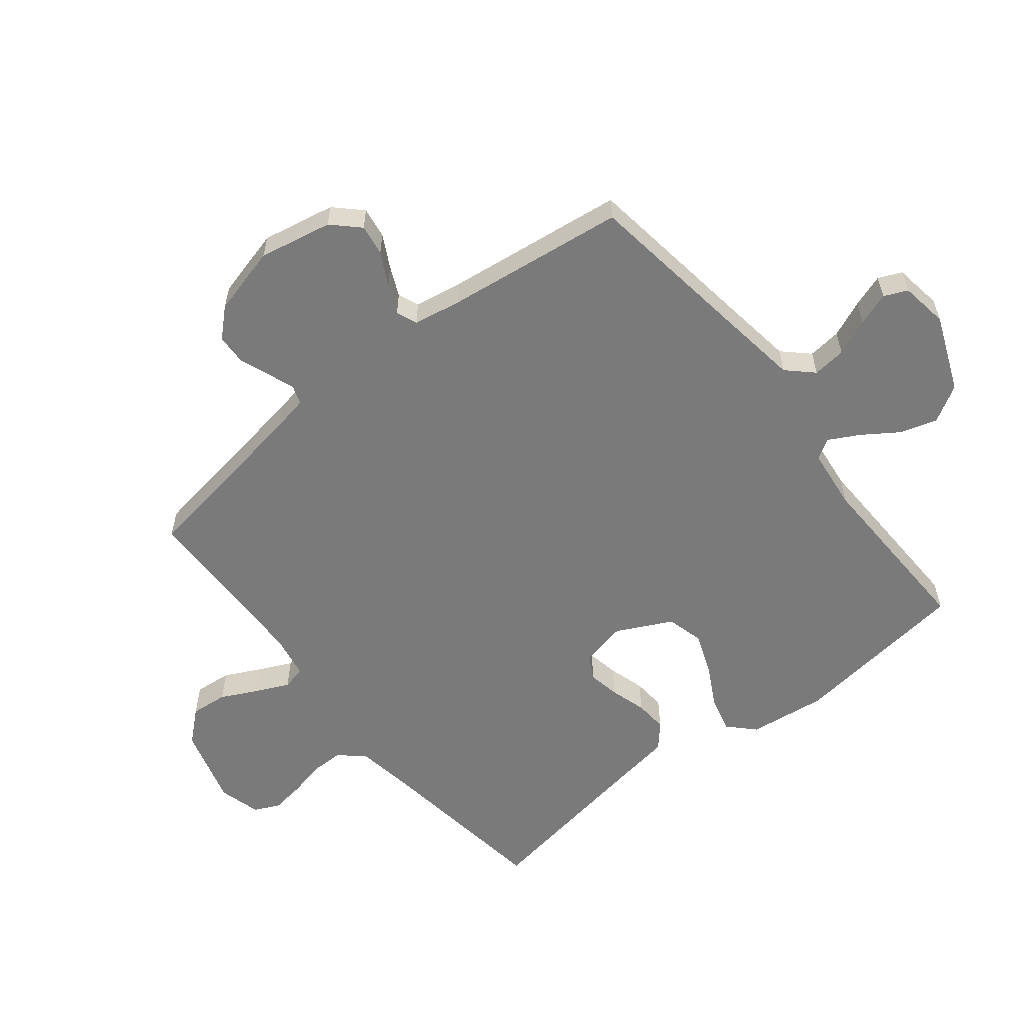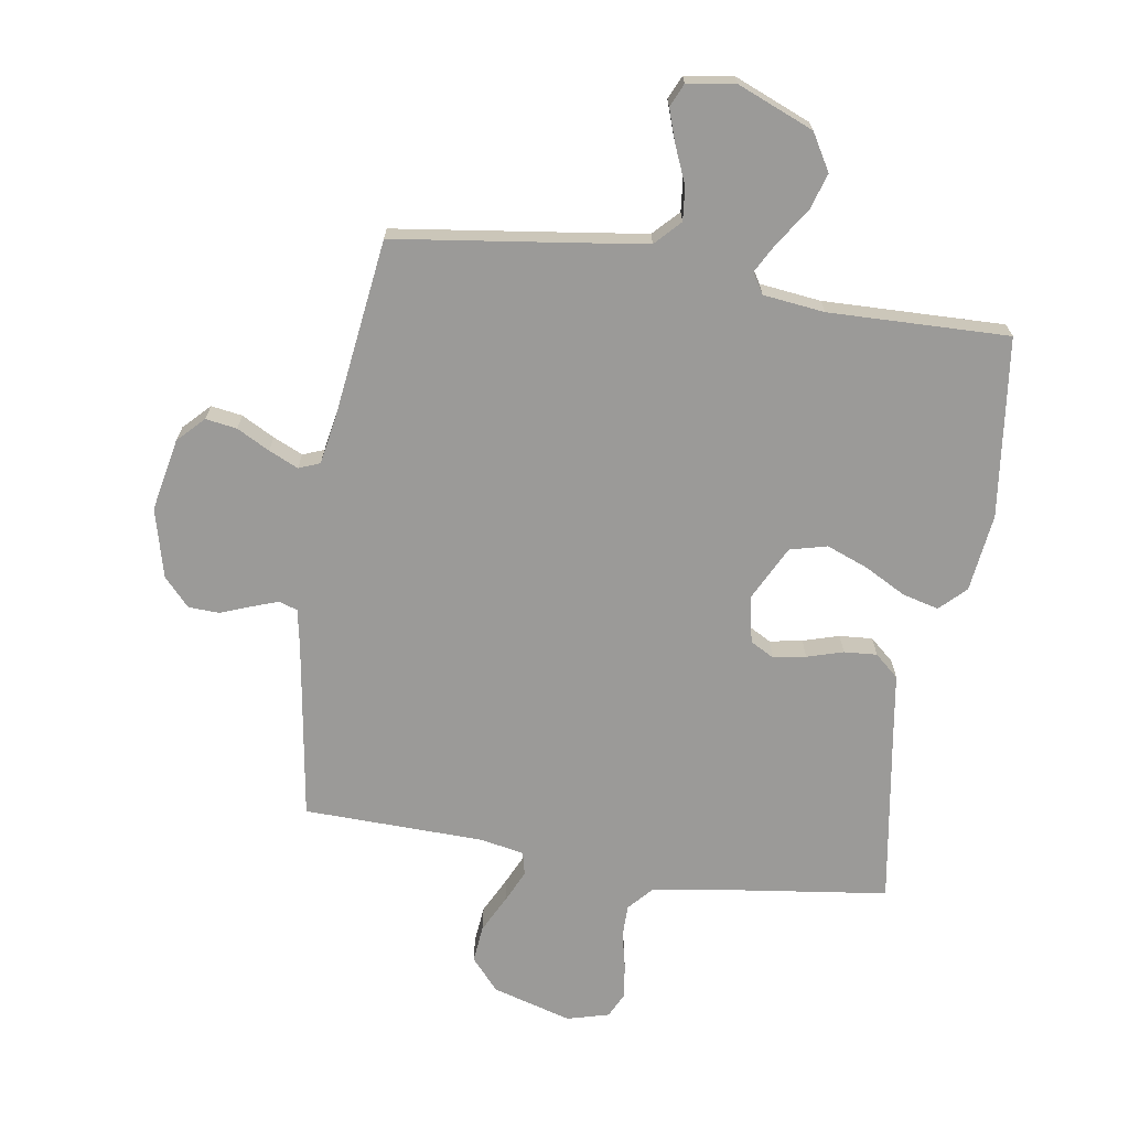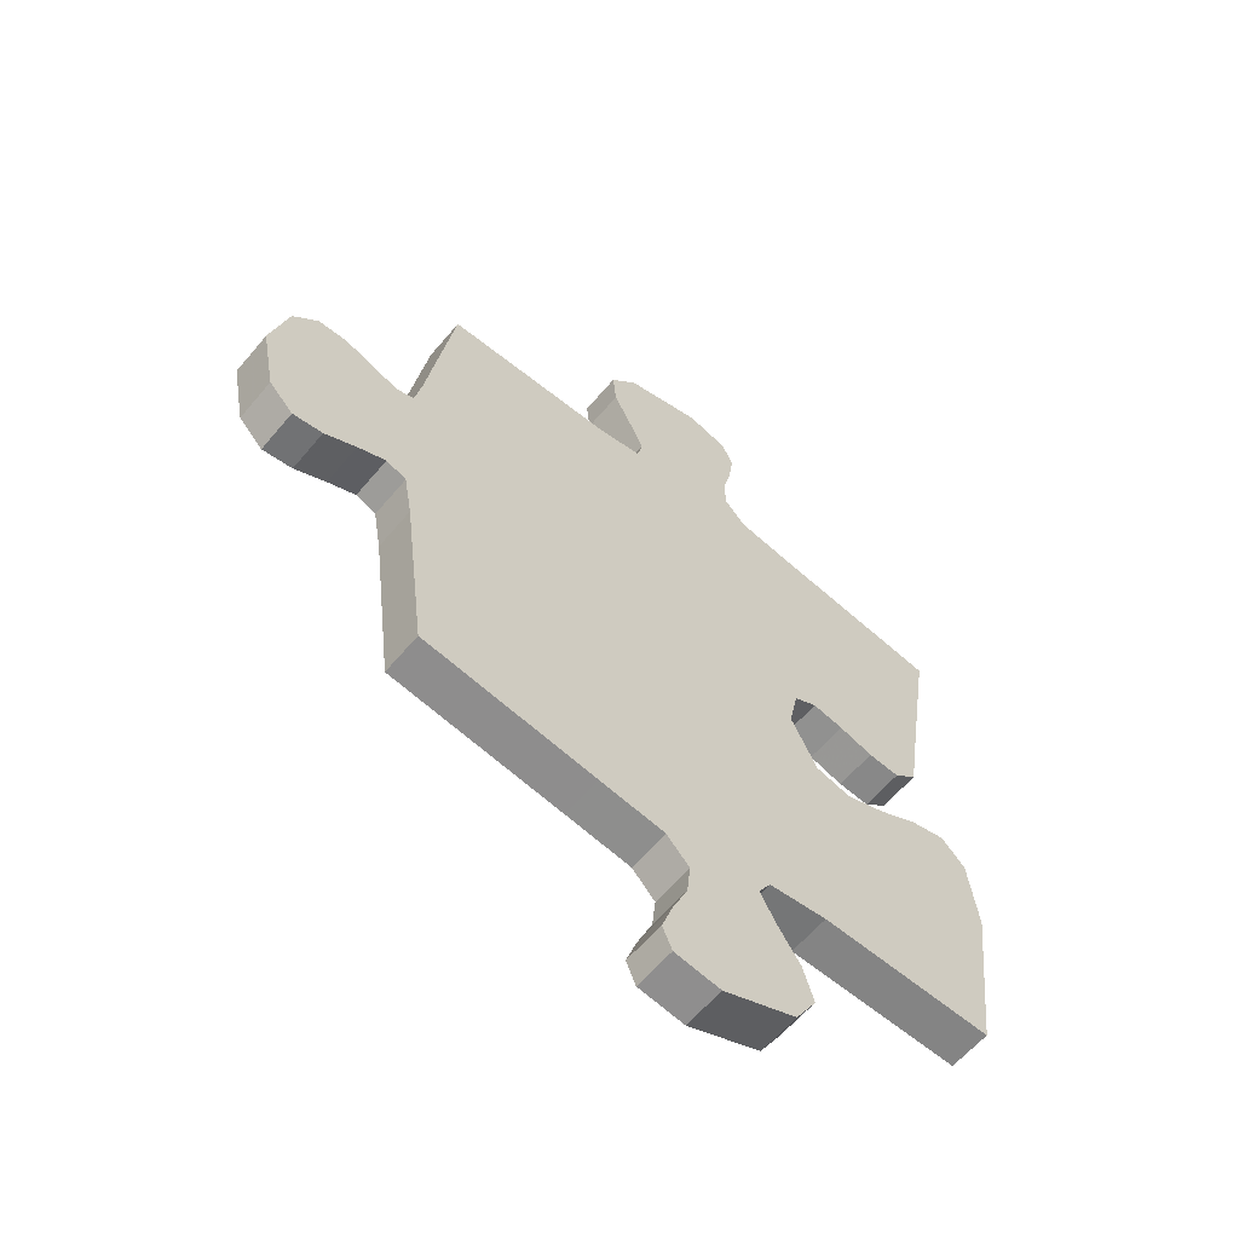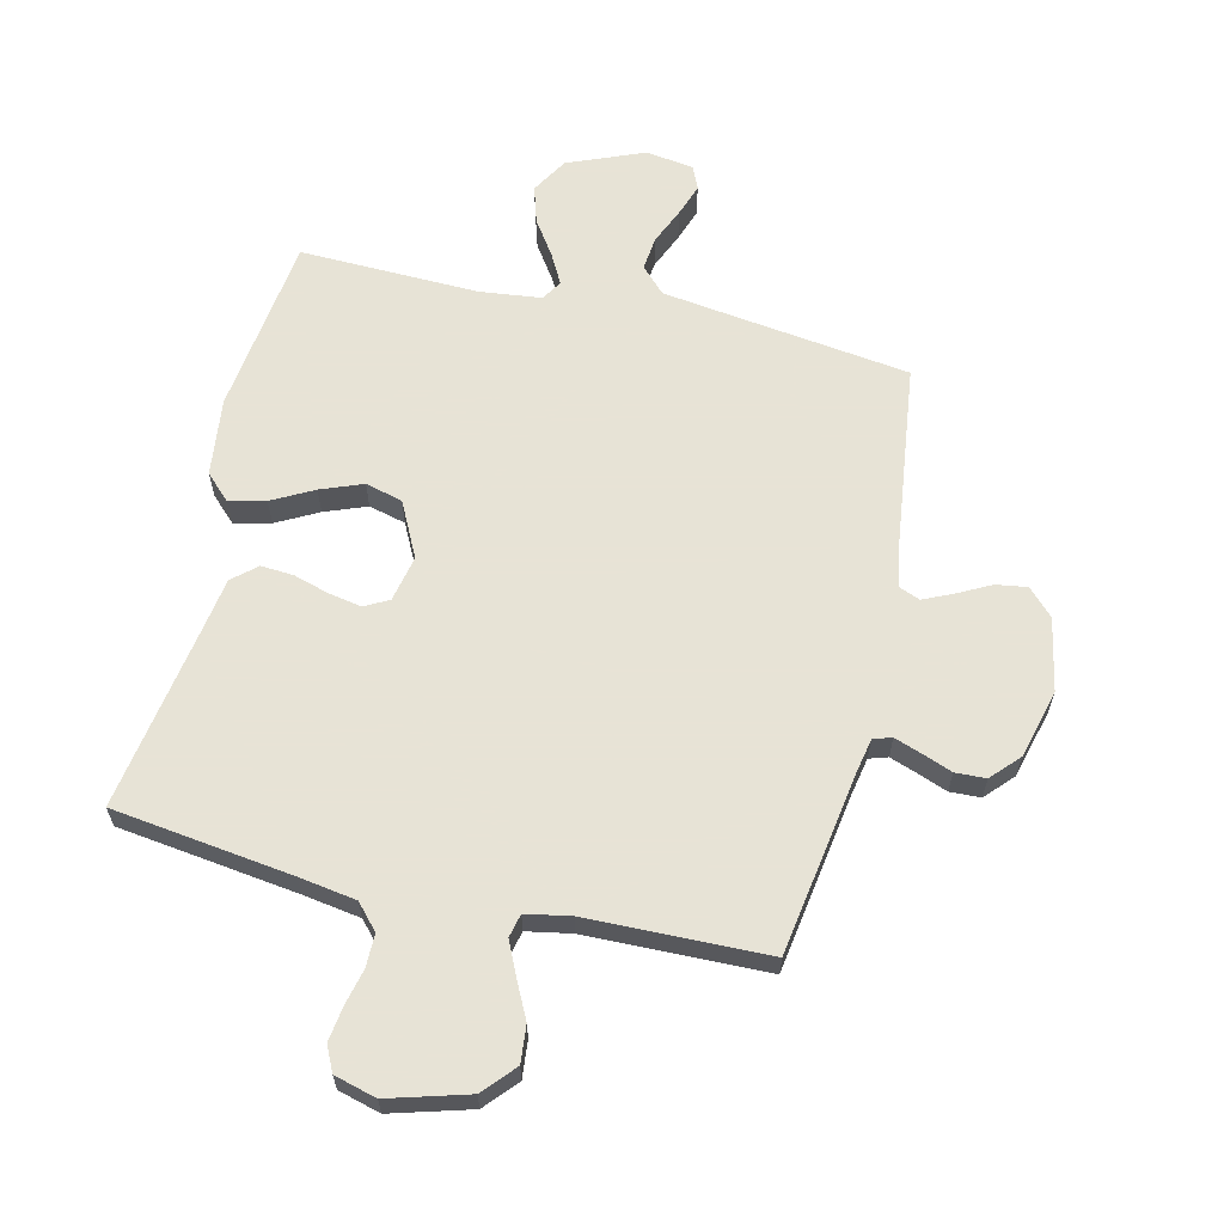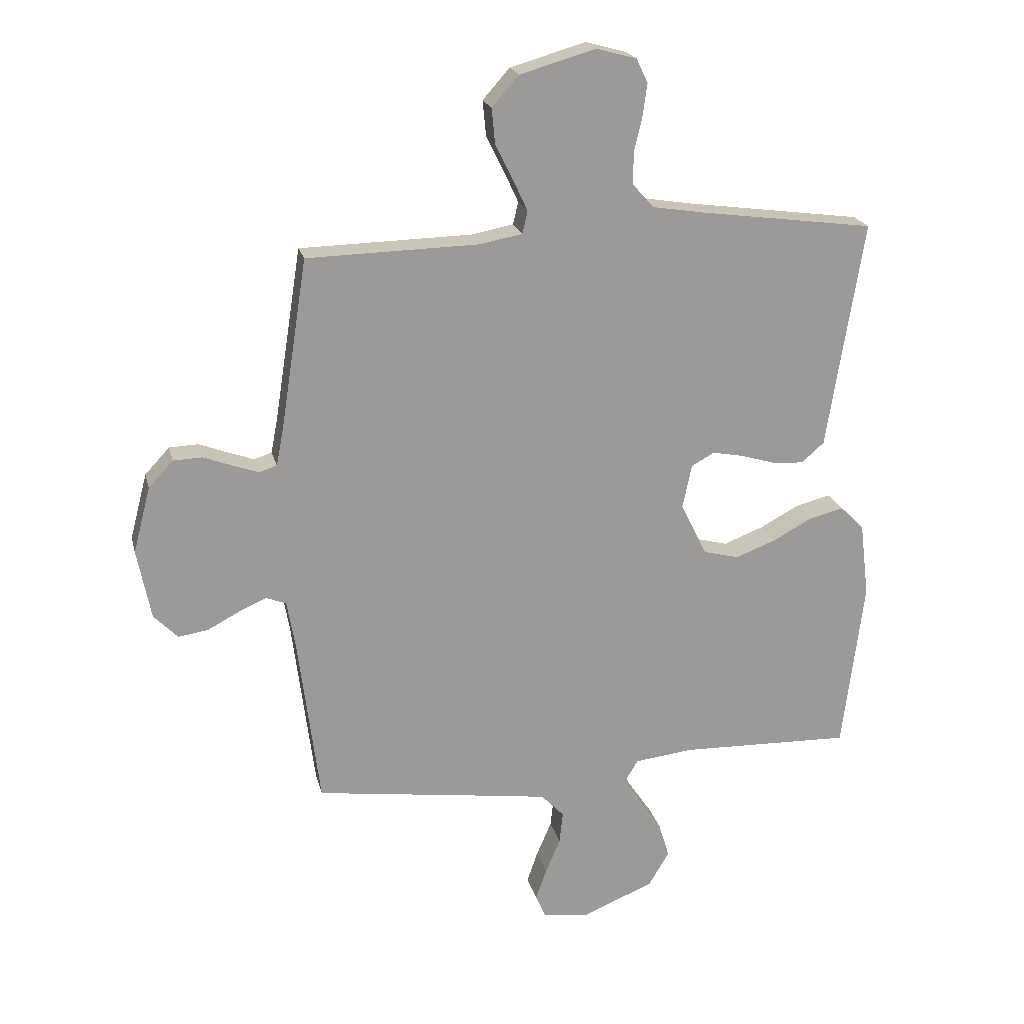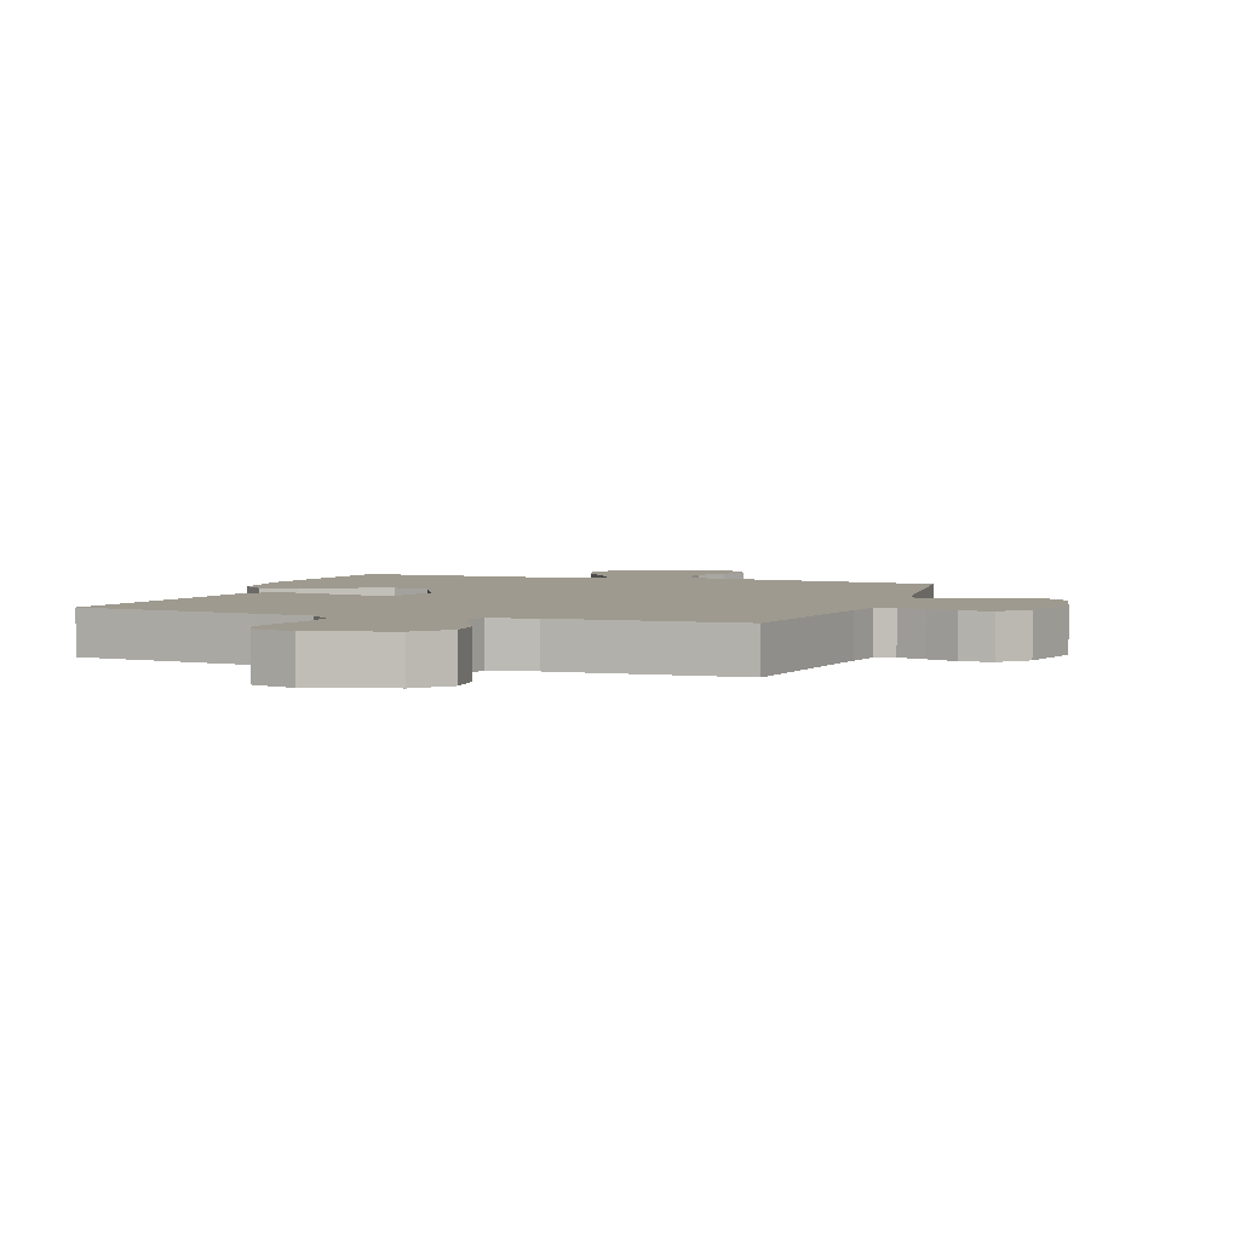
<metadata>
{"format":"obj","ext":"obj","renderer":"f3d","projection":"perspective","resolution":1024,"background":"white","views":[{"elev":-58.1,"azim":128.6,"up":"+Y"},{"elev":-69.3,"azim":171.0,"up":"+Y"},{"elev":-60.6,"azim":140.2,"up":"+Z"},{"elev":62.6,"azim":13.3,"up":"+Y"},{"elev":20.7,"azim":166.9,"up":"+Z"},{"elev":3.8,"azim":19.2,"up":"+Y"}]}
</metadata>
<code>
v 0.5 0.07 0.5
v 0.547 0.07 0.2
v 0.559 0.07 0.138
v 0.59 0.07 0.128
v 0.635 0.07 0.144
v 0.685 0.07 0.163
v 0.736 0.07 0.161
v 0.779 0.07 0.115
v 0.809 0.07 0
v 0.785 0.07 -0.122
v 0.743 0.07 -0.165
v 0.691 0.07 -0.157
v 0.636 0.07 -0.128
v 0.587 0.07 -0.106
v 0.552 0.07 -0.12
v 0.538 0.07 -0.2
v 0.5 0.07 -0.5
v 0.2 0.07 -0.541
v 0.086 0.07 -0.557
v 0.046 0.07 -0.599
v 0.052 0.07 -0.655
v 0.078 0.07 -0.716
v 0.097 0.07 -0.771
v 0.08 0.07 -0.81
v 0 0.07 -0.822
v -0.127 0.07 -0.77
v -0.163 0.07 -0.709
v -0.144 0.07 -0.647
v -0.104 0.07 -0.588
v -0.077 0.07 -0.538
v -0.098 0.07 -0.504
v -0.2 0.07 -0.492
v -0.5 0.07 -0.5
v -0.537 0.07 -0.2
v -0.521 0.07 -0.07
v -0.479 0.07 -0.029
v -0.419 0.07 -0.044
v -0.35 0.07 -0.081
v -0.28 0.07 -0.108
v -0.218 0.07 -0.092
v -0.172 0.07 0
v -0.188 0.07 0.077
v -0.228 0.07 0.099
v -0.282 0.07 0.089
v -0.342 0.07 0.071
v -0.397 0.07 0.067
v -0.437 0.07 0.102
v -0.452 0.07 0.2
v -0.5 0.07 0.5
v -0.2 0.07 0.54
v -0.105 0.07 0.555
v -0.068 0.07 0.596
v -0.068 0.07 0.651
v -0.082 0.07 0.711
v -0.09 0.07 0.768
v -0.07 0.07 0.81
v 0 0.07 0.829
v 0.132 0.07 0.791
v 0.179 0.07 0.738
v 0.173 0.07 0.676
v 0.142 0.07 0.614
v 0.117 0.07 0.56
v 0.126 0.07 0.521
v 0.2 0.07 0.507
v 0.5 0 0.5
v 0.547 0 0.2
v 0.559 0 0.138
v 0.59 0 0.128
v 0.635 0 0.144
v 0.685 0 0.163
v 0.736 0 0.161
v 0.779 0 0.115
v 0.809 0 0
v 0.785 0 -0.122
v 0.743 0 -0.165
v 0.691 0 -0.157
v 0.636 0 -0.128
v 0.587 0 -0.106
v 0.552 0 -0.12
v 0.538 0 -0.2
v 0.5 0 -0.5
v 0.2 0 -0.541
v 0.086 0 -0.557
v 0.046 0 -0.599
v 0.052 0 -0.655
v 0.078 0 -0.716
v 0.097 0 -0.771
v 0.08 0 -0.81
v 0 0 -0.822
v -0.127 0 -0.77
v -0.163 0 -0.709
v -0.144 0 -0.647
v -0.104 0 -0.588
v -0.077 0 -0.538
v -0.098 0 -0.504
v -0.2 0 -0.492
v -0.5 0 -0.5
v -0.537 0 -0.2
v -0.521 0 -0.07
v -0.479 0 -0.029
v -0.419 0 -0.044
v -0.35 0 -0.081
v -0.28 0 -0.108
v -0.218 0 -0.092
v -0.172 0 0
v -0.188 0 0.077
v -0.228 0 0.099
v -0.282 0 0.089
v -0.342 0 0.071
v -0.397 0 0.067
v -0.437 0 0.102
v -0.452 0 0.2
v -0.5 0 0.5
v -0.2 0 0.54
v -0.105 0 0.555
v -0.068 0 0.596
v -0.068 0 0.651
v -0.082 0 0.711
v -0.09 0 0.768
v -0.07 0 0.81
v 0 0 0.829
v 0.132 0 0.791
v 0.179 0 0.738
v 0.173 0 0.676
v 0.142 0 0.614
v 0.117 0 0.56
v 0.126 0 0.521
v 0.2 0 0.507
f 59 60 61
f 58 59 61
f 57 58 61
f 56 57 61
f 55 56 61
f 54 55 61
f 53 54 61
f 52 53 61 62
f 51 52 62 63
f 48 49 50
f 51 63 64
f 50 51 64
f 48 50 64
f 47 48 64
f 46 47 64
f 45 46 64
f 44 45 64
f 36 37 38
f 35 36 38
f 34 35 38
f 33 34 38
f 32 33 38
f 31 32 38 39
f 30 31 39 40
f 27 28 29
f 26 27 29
f 25 26 29
f 24 25 29
f 23 24 29
f 22 23 29
f 21 22 29
f 20 21 29 30
f 30 40 41
f 20 30 41
f 19 20 41
f 16 17 18
f 19 41 42
f 18 19 42
f 16 18 42
f 15 16 42
f 11 12 13
f 10 11 13
f 9 10 13
f 8 9 13
f 7 8 13
f 6 7 13
f 5 6 13
f 4 5 13 14
f 64 1 2
f 64 2 3
f 43 44 64
f 43 64 3
f 15 42 43
f 14 15 43
f 4 14 43
f 3 4 43
f 125 124 123
f 125 123 122
f 125 122 121
f 125 121 120
f 125 120 119
f 125 119 118
f 125 118 117
f 126 125 117 116
f 127 126 116 115
f 114 113 112
f 128 127 115
f 128 115 114
f 128 114 112
f 128 112 111
f 128 111 110
f 128 110 109
f 128 109 108
f 102 101 100
f 102 100 99
f 102 99 98
f 102 98 97
f 102 97 96
f 103 102 96 95
f 104 103 95 94
f 93 92 91
f 93 91 90
f 93 90 89
f 93 89 88
f 93 88 87
f 93 87 86
f 93 86 85
f 94 93 85 84
f 105 104 94
f 105 94 84
f 105 84 83
f 82 81 80
f 106 105 83
f 106 83 82
f 106 82 80
f 106 80 79
f 77 76 75
f 77 75 74
f 77 74 73
f 77 73 72
f 77 72 71
f 77 71 70
f 77 70 69
f 78 77 69 68
f 66 65 128
f 67 66 128
f 128 108 107
f 67 128 107
f 107 106 79
f 107 79 78
f 107 78 68
f 107 68 67
f 1 65 66 2
f 2 66 67 3
f 3 67 68 4
f 4 68 69 5
f 5 69 70 6
f 6 70 71 7
f 7 71 72 8
f 8 72 73 9
f 9 73 74 10
f 10 74 75 11
f 11 75 76 12
f 12 76 77 13
f 13 77 78 14
f 14 78 79 15
f 15 79 80 16
f 16 80 81 17
f 17 81 82 18
f 18 82 83 19
f 19 83 84 20
f 20 84 85 21
f 21 85 86 22
f 22 86 87 23
f 23 87 88 24
f 24 88 89 25
f 25 89 90 26
f 26 90 91 27
f 27 91 92 28
f 28 92 93 29
f 29 93 94 30
f 30 94 95 31
f 31 95 96 32
f 32 96 97 33
f 33 97 98 34
f 34 98 99 35
f 35 99 100 36
f 36 100 101 37
f 37 101 102 38
f 38 102 103 39
f 39 103 104 40
f 40 104 105 41
f 41 105 106 42
f 42 106 107 43
f 43 107 108 44
f 44 108 109 45
f 45 109 110 46
f 46 110 111 47
f 47 111 112 48
f 48 112 113 49
f 49 113 114 50
f 50 114 115 51
f 51 115 116 52
f 52 116 117 53
f 53 117 118 54
f 54 118 119 55
f 55 119 120 56
f 56 120 121 57
f 57 121 122 58
f 58 122 123 59
f 59 123 124 60
f 60 124 125 61
f 61 125 126 62
f 62 126 127 63
f 63 127 128 64
f 64 128 65 1

</code>
